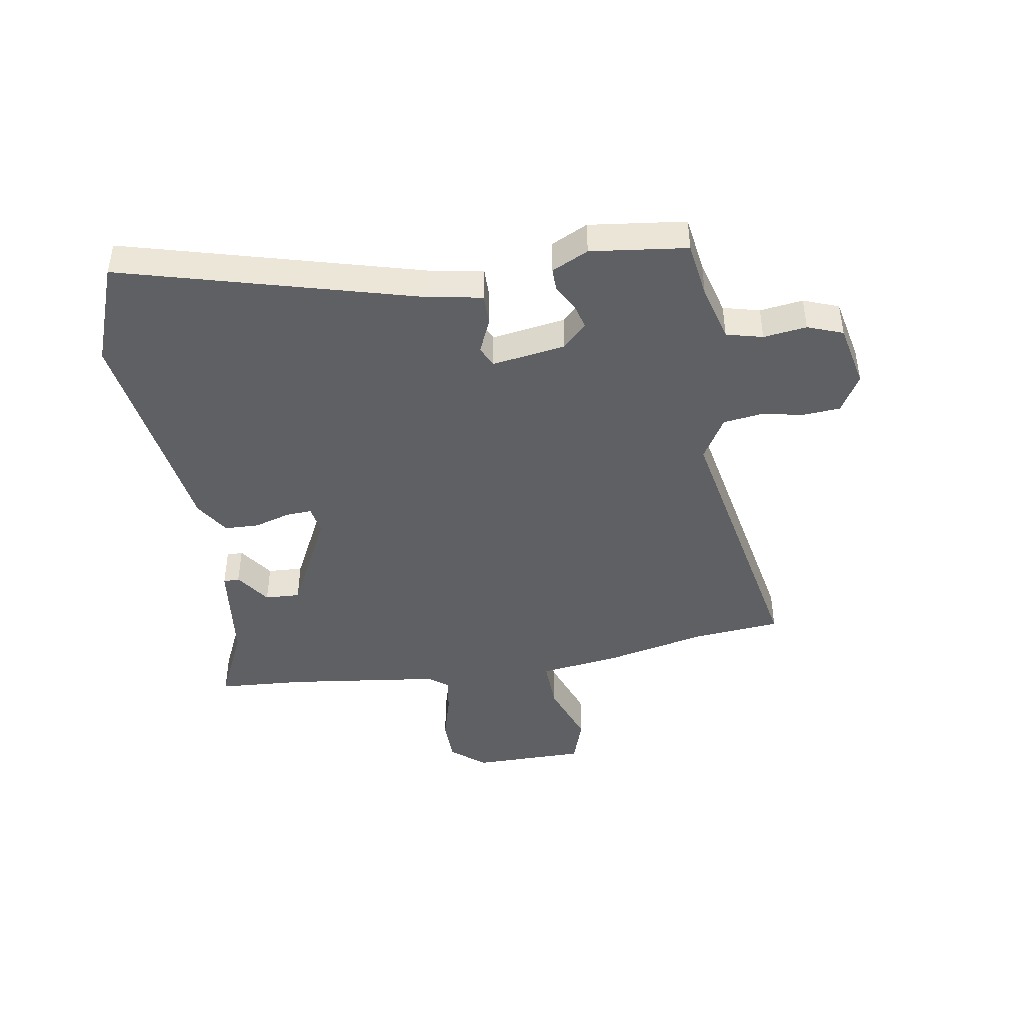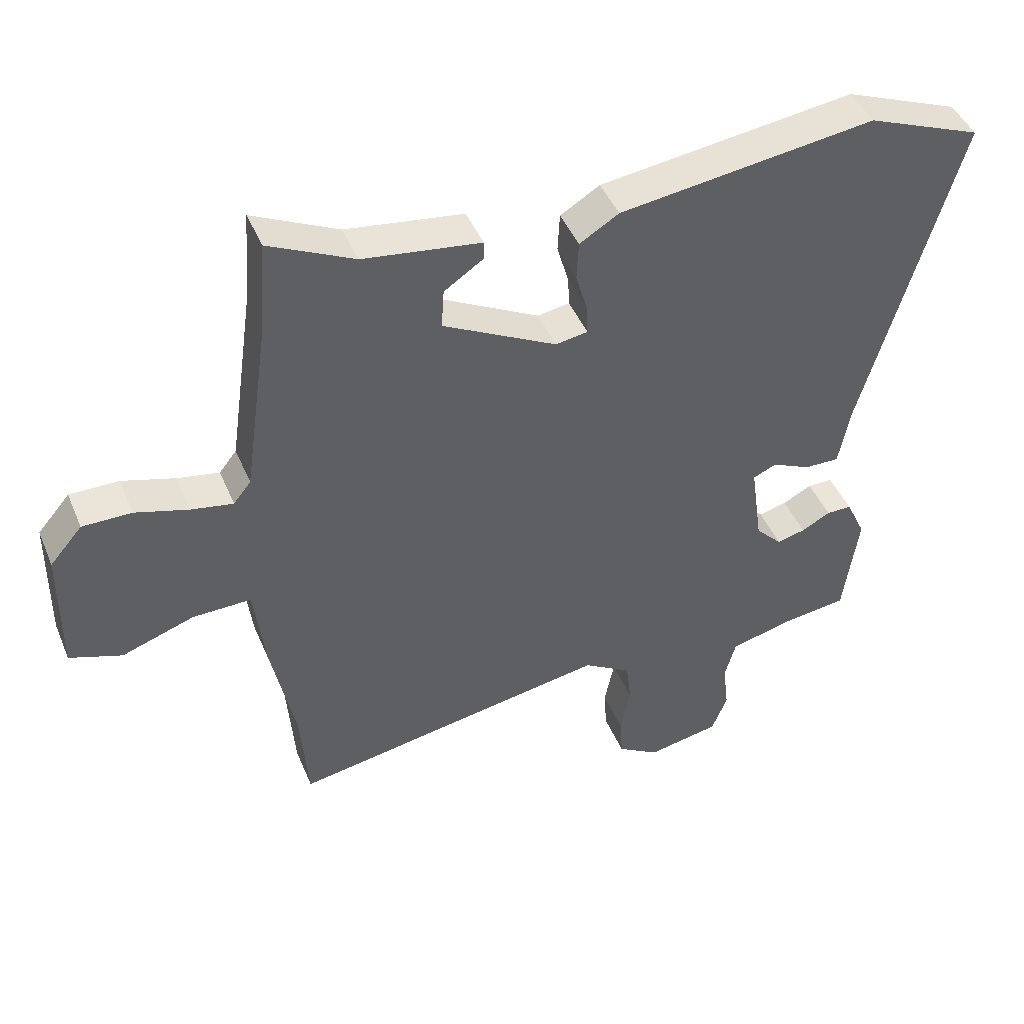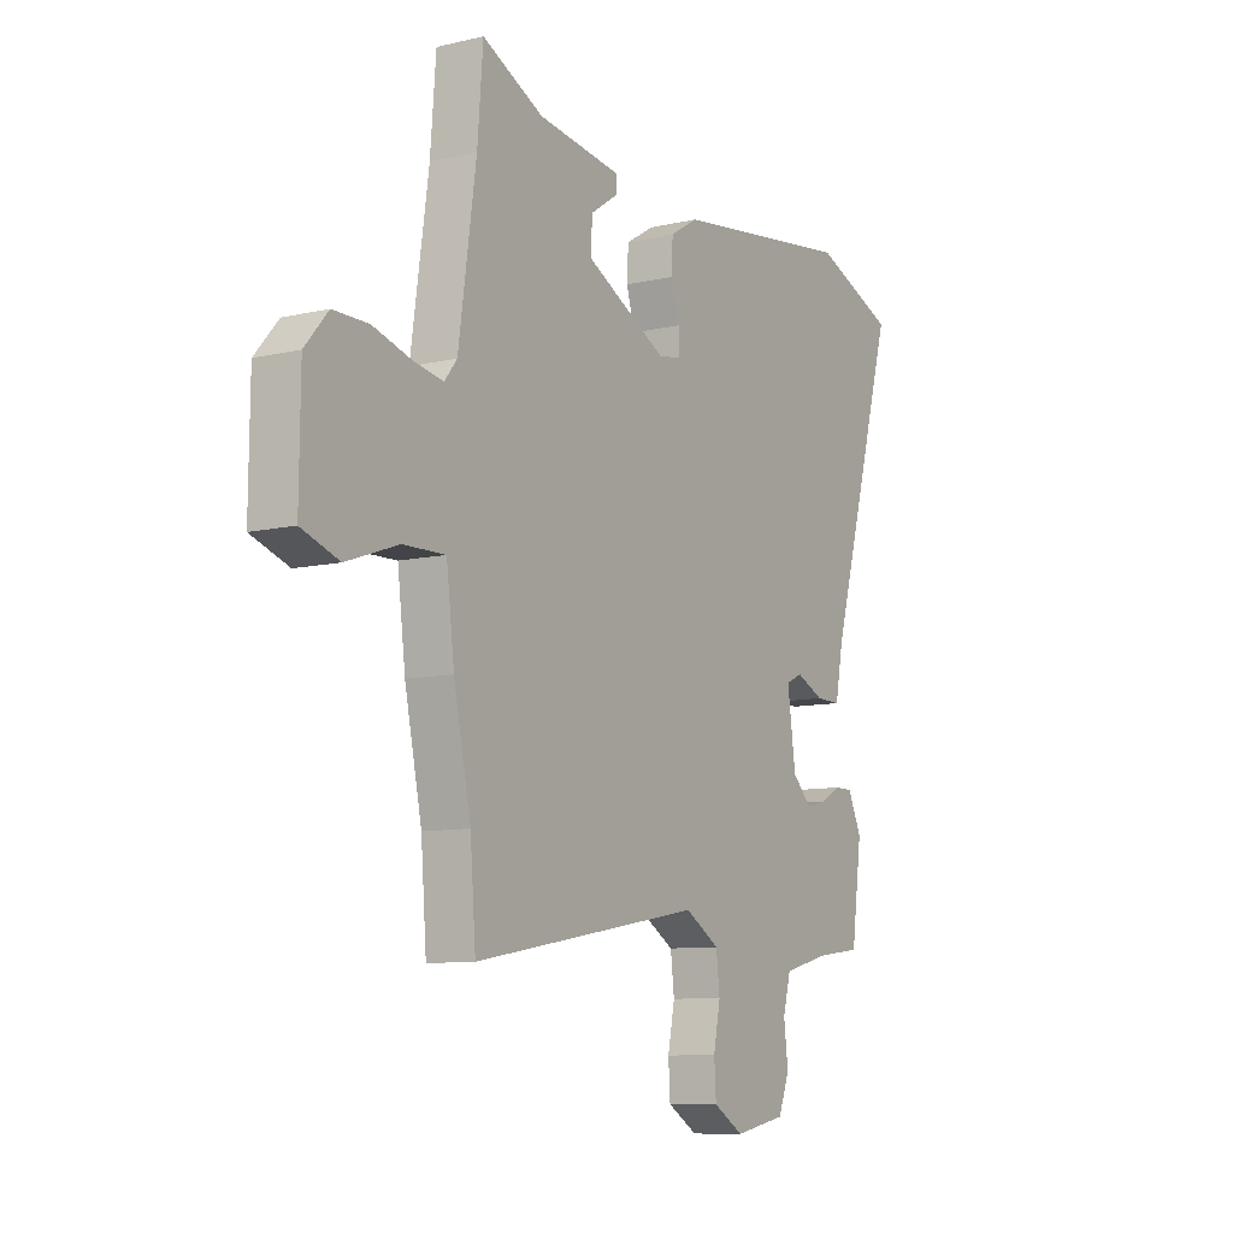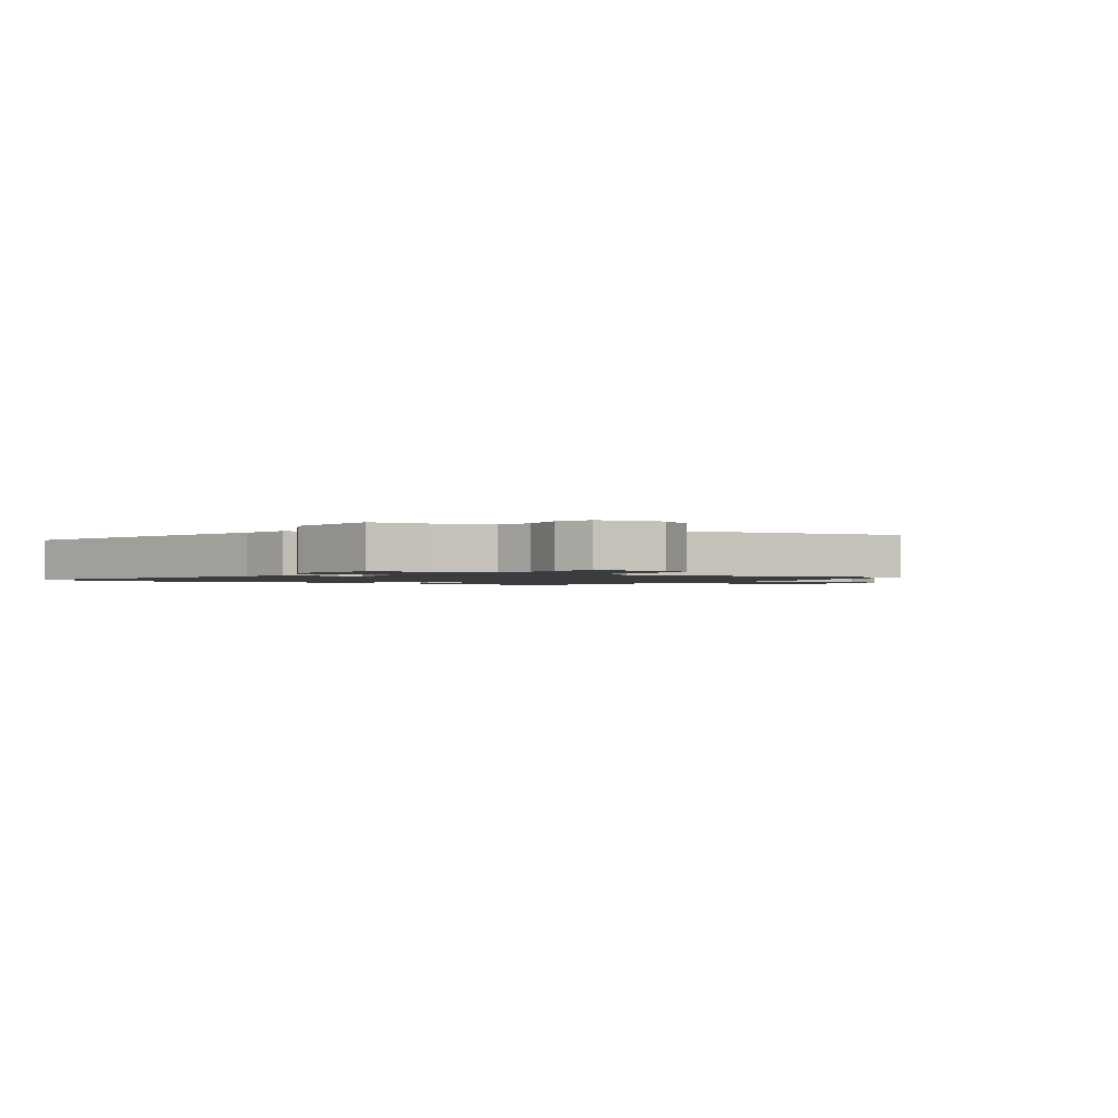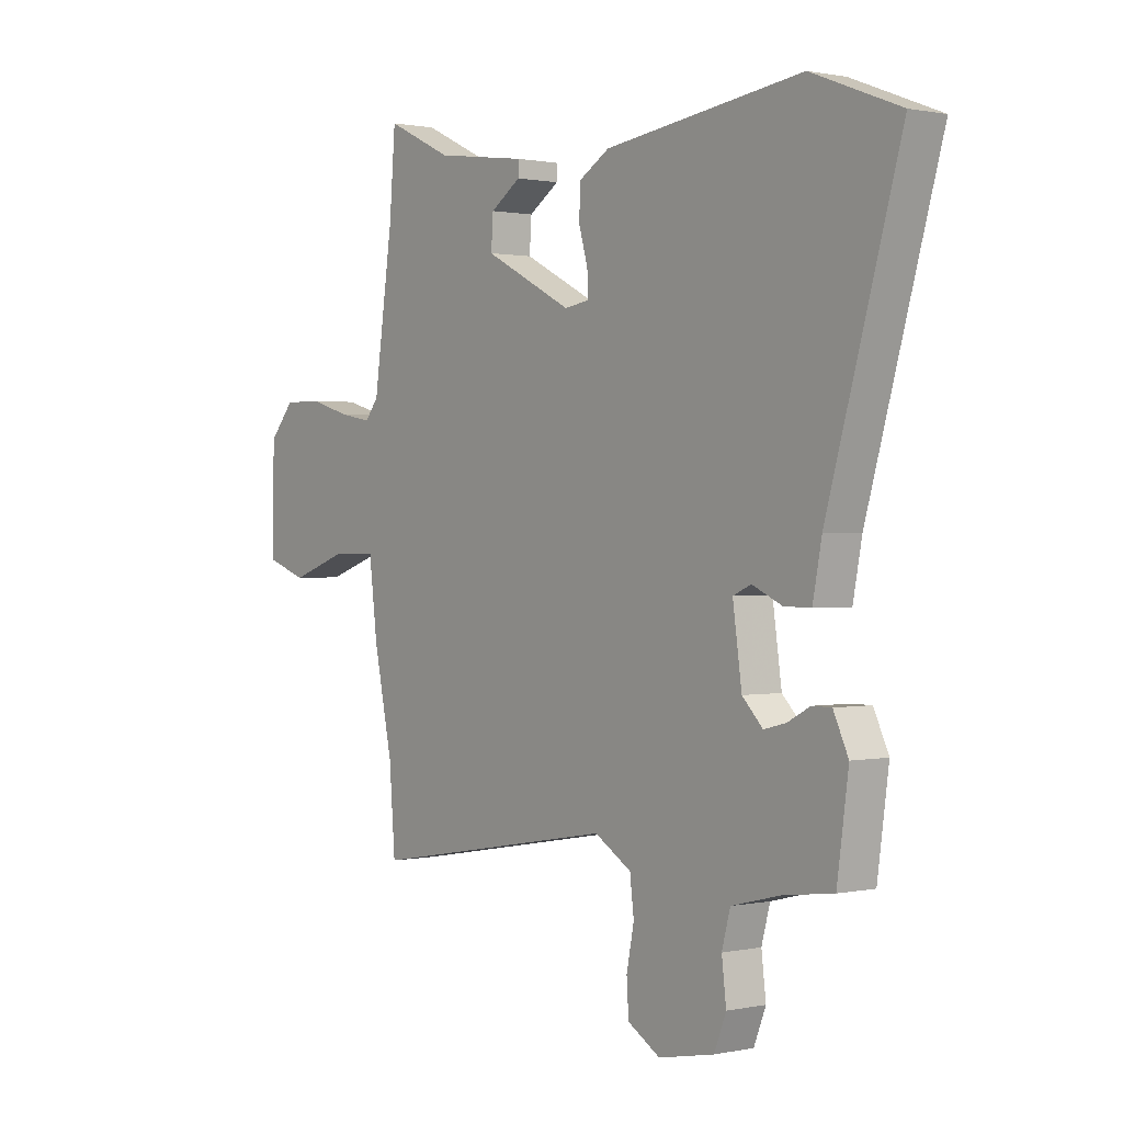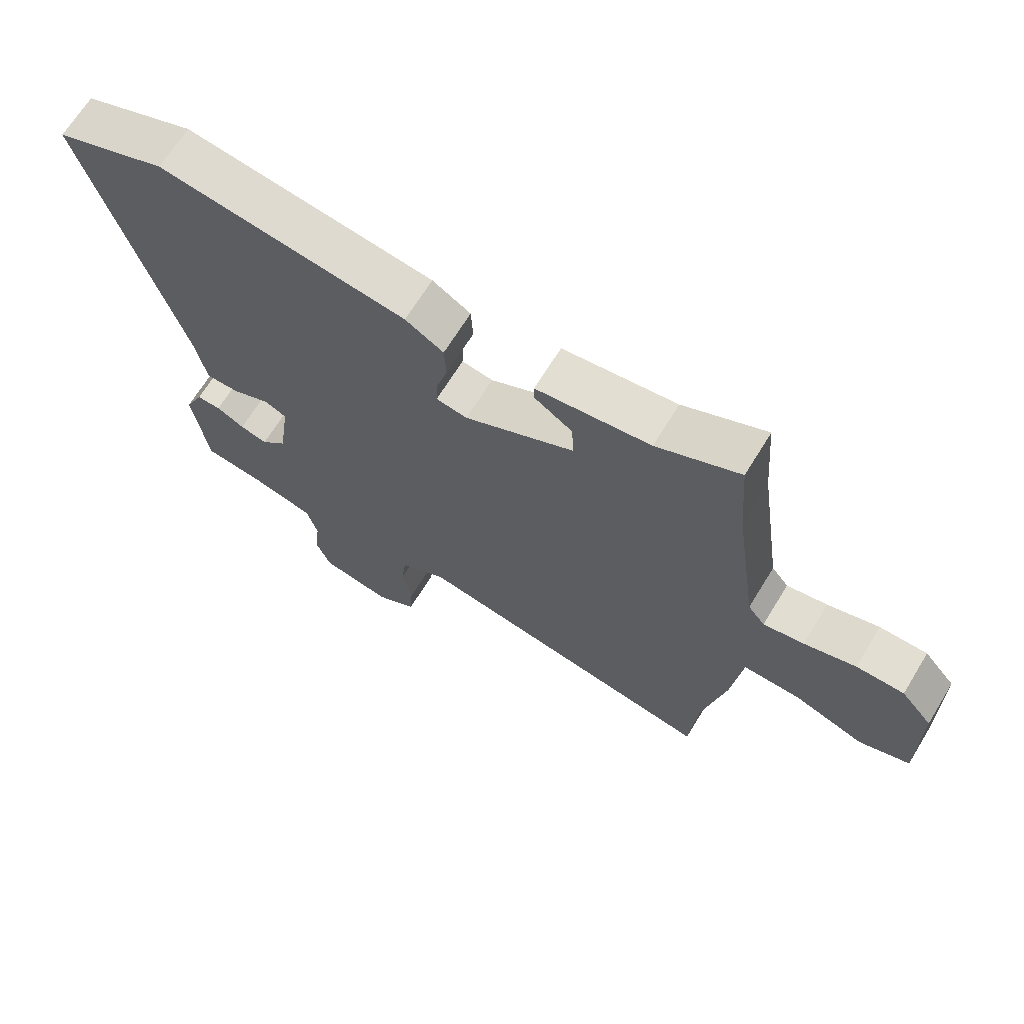
<metadata>
{"format":"obj","ext":"obj","renderer":"f3d","projection":"perspective","resolution":1024,"background":"white","views":[{"elev":-43.8,"azim":100.2,"up":"+Y"},{"elev":44.7,"azim":-21.9,"up":"+Z"},{"elev":-9.4,"azim":-58.6,"up":"+Z"},{"elev":-1.5,"azim":146.4,"up":"+Y"},{"elev":0.8,"azim":52.1,"up":"+Z"},{"elev":67.6,"azim":-148.5,"up":"+Z"}]}
</metadata>
<code>
v -0.496 0.07 -0.553
v -0.508 0.07 -0.399
v -0.545 0.07 -0.222
v -0.562 0.07 -0.083
v -0.653 0.07 -0.085
v -0.765 0.07 -0.124
v -0.846 0.07 -0.096
v -0.844 0.07 0.101
v -0.794 0.07 0.159
v -0.718 0.07 0.159
v -0.636 0.07 0.135
v -0.571 0.07 0.123
v -0.544 0.07 0.157
v -0.506 0.07 0.423
v -0.494 0.07 0.574
v -0.362 0.07 0.511
v -0.18 0.07 0.486
v -0.18 0.07 0.458
v -0.241 0.07 0.417
v -0.245 0.07 0.356
v -0.069 0.07 0.265
v -0.019 0.07 0.273
v -0.021 0.07 0.318
v -0.039 0.07 0.381
v -0.036 0.07 0.441
v 0.025 0.07 0.478
v 0.421 0.07 0.531
v 0.598 0.07 0.462
v 0.451 0.07 -0.049
v 0.433 0.07 -0.143
v 0.379 0.07 -0.142
v 0.319 0.07 -0.115
v 0.283 0.07 -0.131
v 0.301 0.07 -0.259
v 0.342 0.07 -0.301
v 0.386 0.07 -0.29
v 0.431 0.07 -0.266
v 0.47 0.07 -0.266
v 0.5 0.07 -0.33
v 0.477 0.07 -0.497
v 0.378 0.07 -0.51
v 0.279 0.07 -0.535
v 0.262 0.07 -0.598
v 0.271 0.07 -0.673
v 0.247 0.07 -0.734
v 0.135 0.07 -0.756
v 0.07 0.07 -0.717
v 0.066 0.07 -0.653
v 0.081 0.07 -0.578
v 0.073 0.07 -0.511
v -0.001 0.07 -0.466
v -0.496 0 -0.553
v -0.508 0 -0.399
v -0.545 0 -0.222
v -0.562 0 -0.083
v -0.653 0 -0.085
v -0.765 0 -0.124
v -0.846 0 -0.096
v -0.844 0 0.101
v -0.794 0 0.159
v -0.718 0 0.159
v -0.636 0 0.135
v -0.571 0 0.123
v -0.544 0 0.157
v -0.506 0 0.423
v -0.494 0 0.574
v -0.362 0 0.511
v -0.18 0 0.486
v -0.18 0 0.458
v -0.241 0 0.417
v -0.245 0 0.356
v -0.069 0 0.265
v -0.019 0 0.273
v -0.021 0 0.318
v -0.039 0 0.381
v -0.036 0 0.441
v 0.025 0 0.478
v 0.421 0 0.531
v 0.598 0 0.462
v 0.451 0 -0.049
v 0.433 0 -0.143
v 0.379 0 -0.142
v 0.319 0 -0.115
v 0.283 0 -0.131
v 0.301 0 -0.259
v 0.342 0 -0.301
v 0.386 0 -0.29
v 0.431 0 -0.266
v 0.47 0 -0.266
v 0.5 0 -0.33
v 0.477 0 -0.497
v 0.378 0 -0.51
v 0.279 0 -0.535
v 0.262 0 -0.598
v 0.271 0 -0.673
v 0.247 0 -0.734
v 0.135 0 -0.756
v 0.07 0 -0.717
v 0.066 0 -0.653
v 0.081 0 -0.578
v 0.073 0 -0.511
v -0.001 0 -0.466
f 46 47 48 49
f 46 49 50
f 43 44 45 46
f 42 43 46 50
f 41 42 50 51
f 39 40 41 51
f 36 37 38 39
f 35 36 39 51
f 29 30 31 32
f 29 32 33
f 28 29 33
f 27 28 33
f 26 27 33
f 23 24 25 26
f 22 23 26 33
f 21 22 33 34
f 16 17 18 19
f 14 15 16 19
f 13 14 19 20
f 12 13 20 21
f 8 9 10 11
f 8 11 12
f 5 6 7 8
f 4 5 8 12
f 2 3 4 12
f 35 51 1 2
f 34 35 2 12
f 12 21 34
f 100 99 98 97
f 101 100 97
f 97 96 95 94
f 101 97 94 93
f 102 101 93 92
f 102 92 91 90
f 90 89 88 87
f 102 90 87 86
f 83 82 81 80
f 84 83 80
f 84 80 79
f 84 79 78
f 84 78 77
f 77 76 75 74
f 84 77 74 73
f 85 84 73 72
f 70 69 68 67
f 70 67 66 65
f 71 70 65 64
f 72 71 64 63
f 62 61 60 59
f 63 62 59
f 59 58 57 56
f 63 59 56 55
f 63 55 54 53
f 53 52 102 86
f 63 53 86 85
f 85 72 63
f 1 52 53 2
f 2 53 54 3
f 3 54 55 4
f 4 55 56 5
f 5 56 57 6
f 6 57 58 7
f 7 58 59 8
f 8 59 60 9
f 9 60 61 10
f 10 61 62 11
f 11 62 63 12
f 12 63 64 13
f 13 64 65 14
f 14 65 66 15
f 15 66 67 16
f 16 67 68 17
f 17 68 69 18
f 18 69 70 19
f 19 70 71 20
f 20 71 72 21
f 21 72 73 22
f 22 73 74 23
f 23 74 75 24
f 24 75 76 25
f 25 76 77 26
f 26 77 78 27
f 27 78 79 28
f 28 79 80 29
f 29 80 81 30
f 30 81 82 31
f 31 82 83 32
f 32 83 84 33
f 33 84 85 34
f 34 85 86 35
f 35 86 87 36
f 36 87 88 37
f 37 88 89 38
f 38 89 90 39
f 39 90 91 40
f 40 91 92 41
f 41 92 93 42
f 42 93 94 43
f 43 94 95 44
f 44 95 96 45
f 45 96 97 46
f 46 97 98 47
f 47 98 99 48
f 48 99 100 49
f 49 100 101 50
f 50 101 102 51
f 51 102 52 1

</code>
